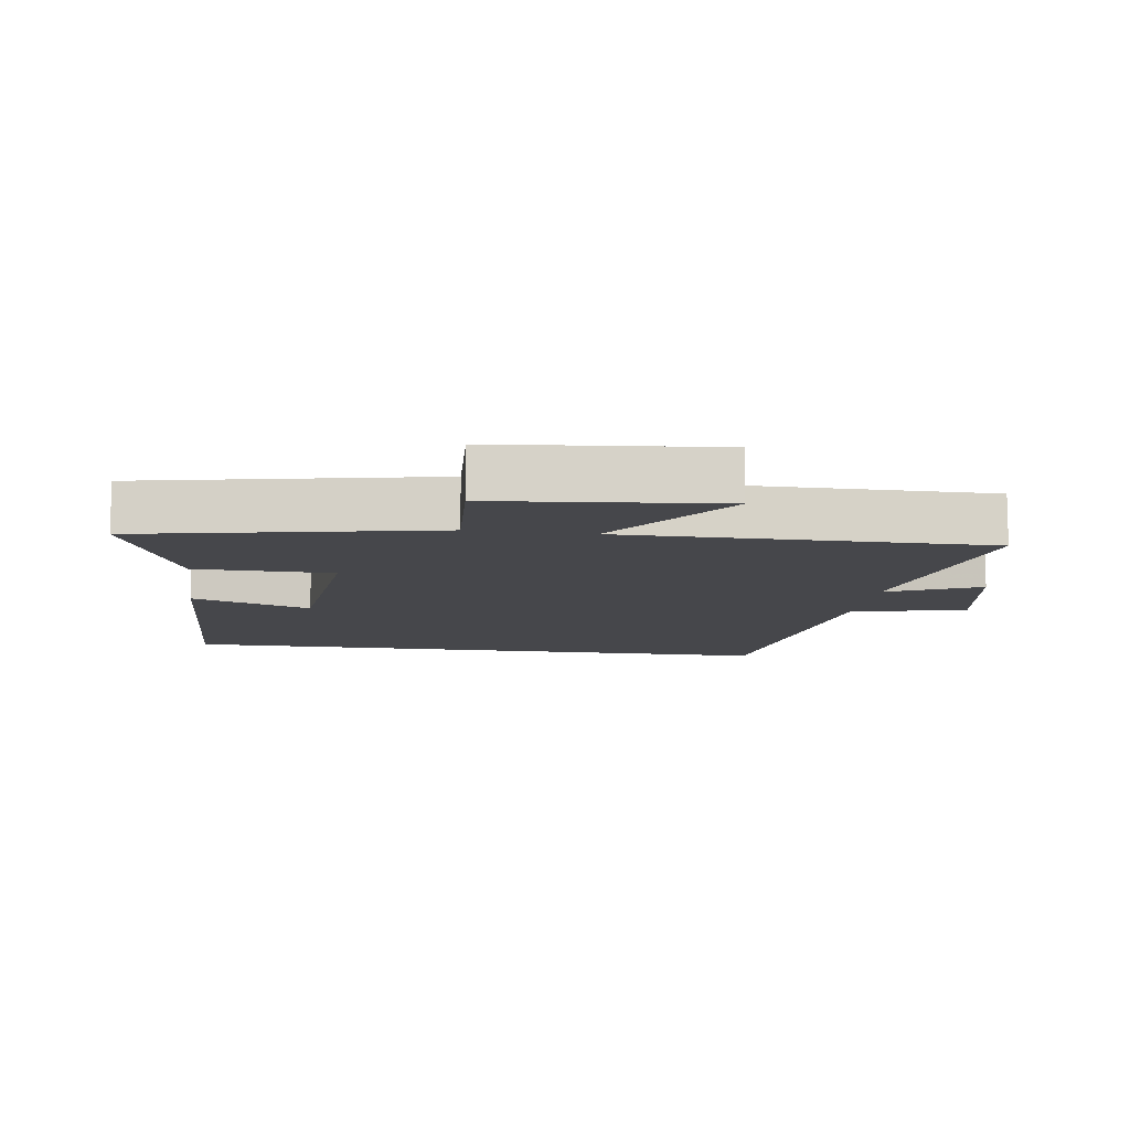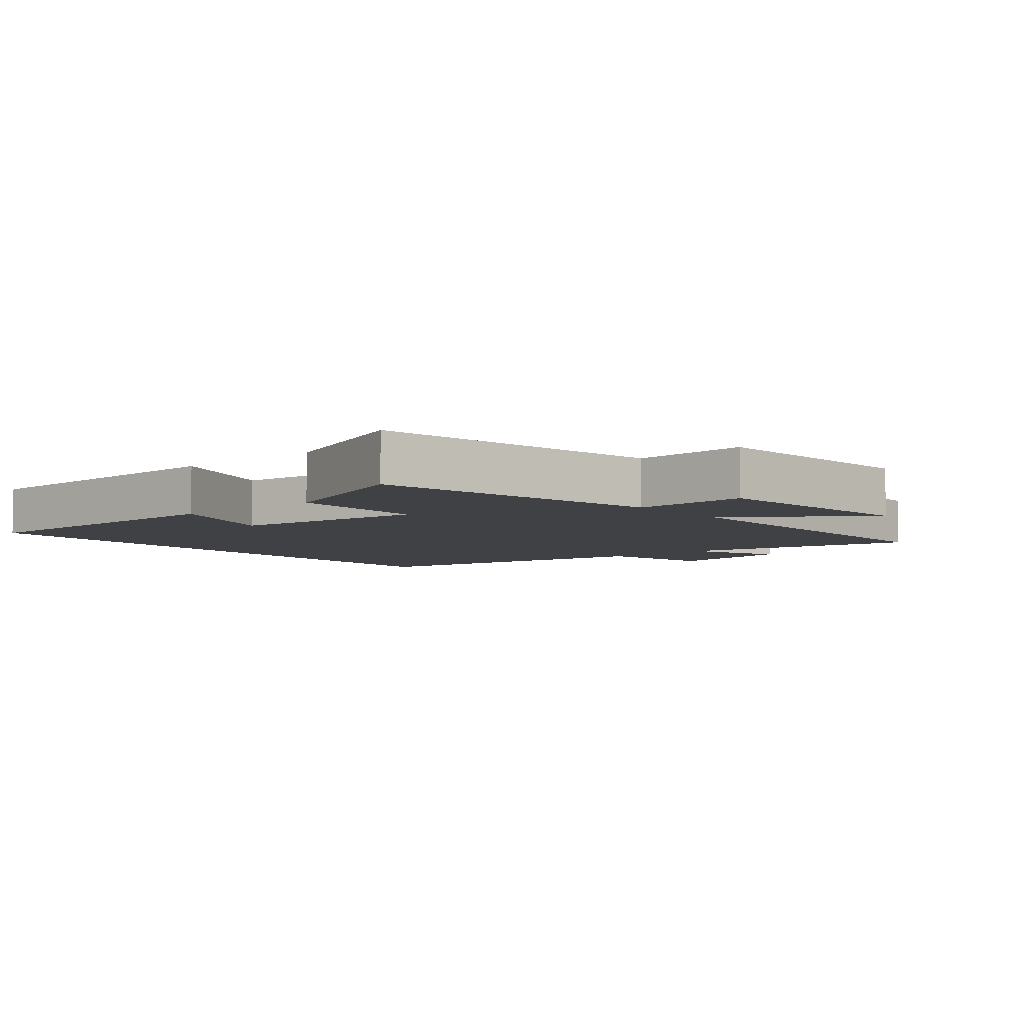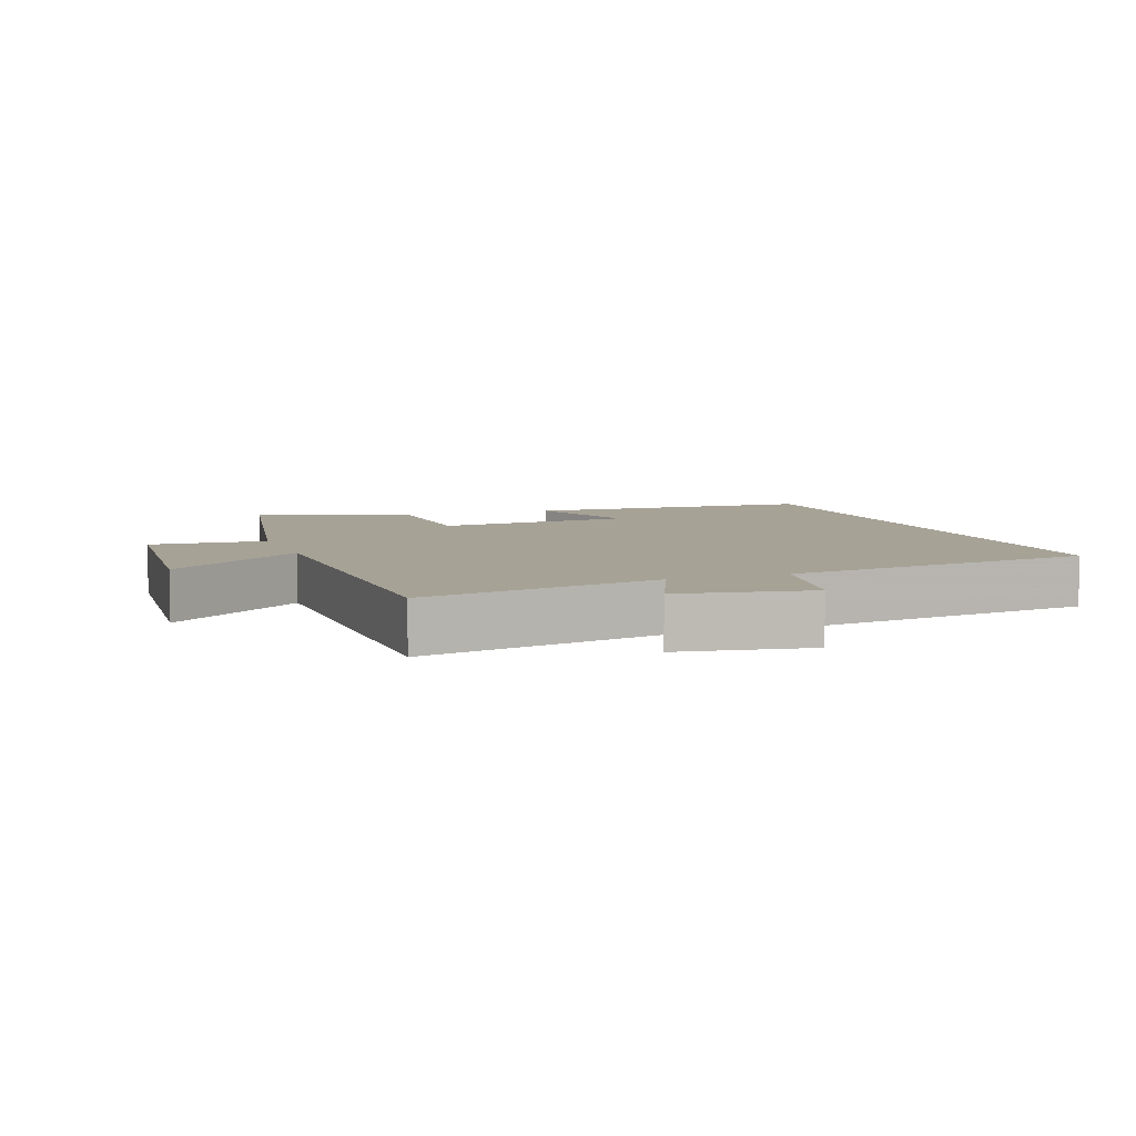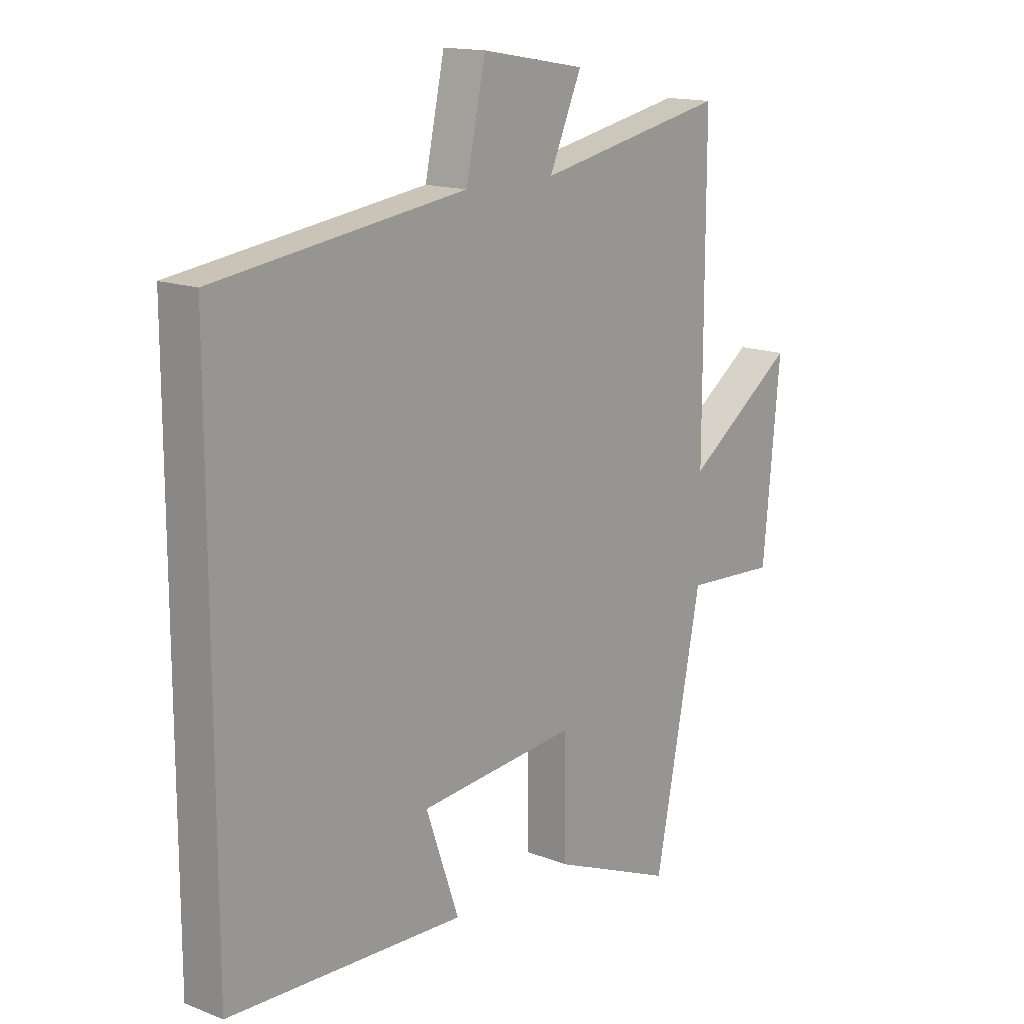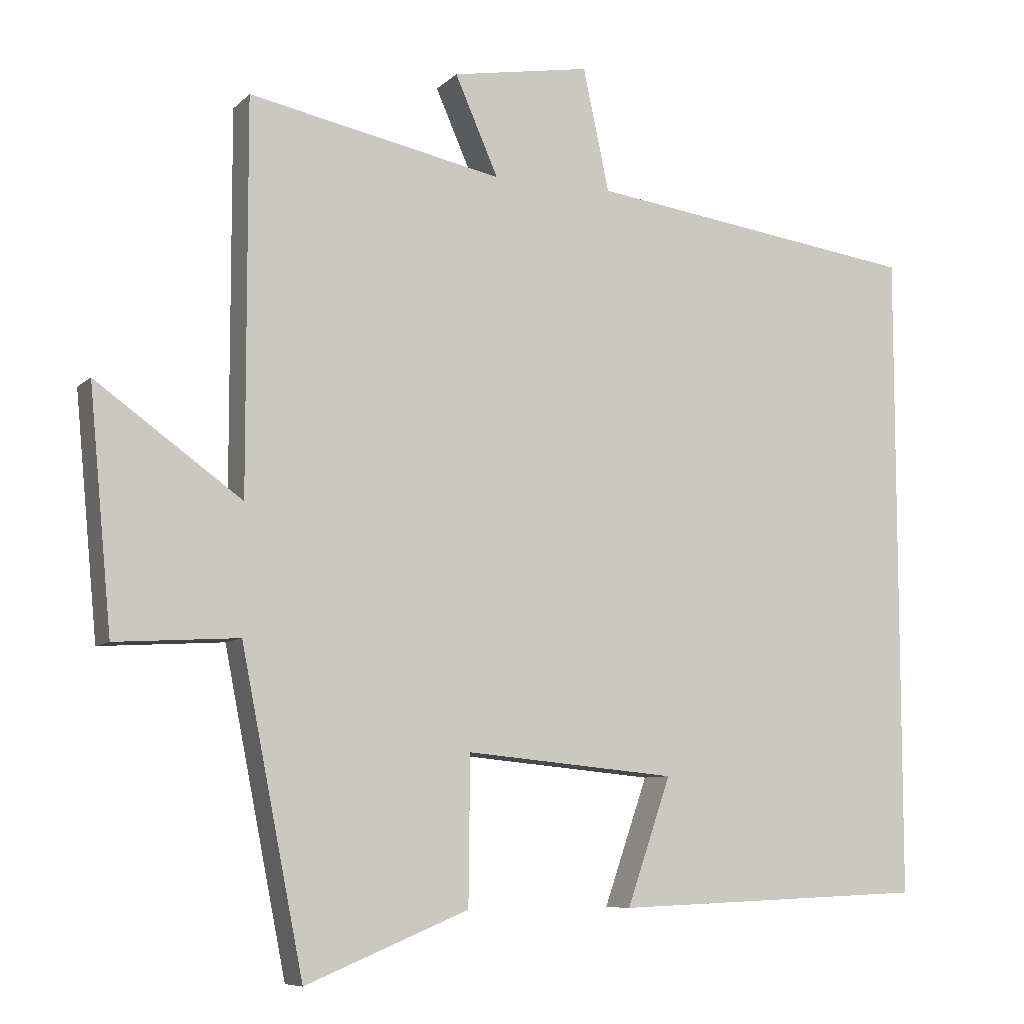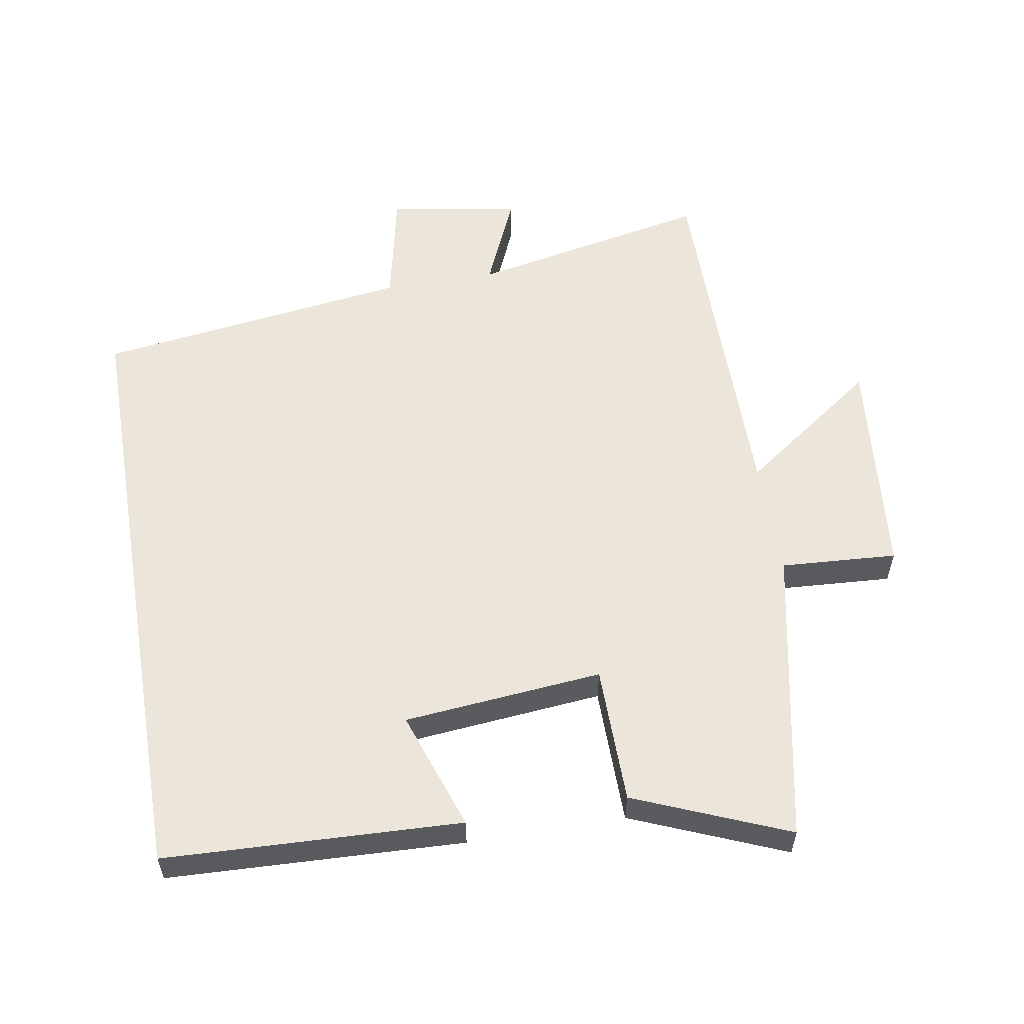
<metadata>
{"format":"obj","ext":"obj","renderer":"f3d","projection":"perspective","resolution":1024,"background":"white","views":[{"elev":-10.8,"azim":-98.1,"up":"+Y"},{"elev":-5.9,"azim":-140.2,"up":"+Y"},{"elev":6.3,"azim":-20.3,"up":"+Y"},{"elev":15.1,"azim":129.7,"up":"+Z"},{"elev":-7.9,"azim":-24.3,"up":"+Z"},{"elev":57.0,"azim":170.4,"up":"+Y"}]}
</metadata>
<code>
v -0.501 0.07 0.572
v -0.142 0.07 0.5
v -0.203 0.07 0.639
v -0.007 0.07 0.673
v 0.03 0.07 0.5
v 0.5 0.07 0.436
v 0.5 0.07 -0.482
v 0.056 0.07 -0.5
v 0.118 0.07 -0.321
v -0.18 0.07 -0.293
v -0.182 0.07 -0.5
v -0.412 0.07 -0.595
v -0.5 0.07 -0.152
v -0.674 0.07 -0.163
v -0.706 0.07 0.173
v -0.5 0.07 0.026
v -0.501 0 0.572
v -0.142 0 0.5
v -0.203 0 0.639
v -0.007 0 0.673
v 0.03 0 0.5
v 0.5 0 0.436
v 0.5 0 -0.482
v 0.056 0 -0.5
v 0.118 0 -0.321
v -0.18 0 -0.293
v -0.182 0 -0.5
v -0.412 0 -0.595
v -0.5 0 -0.152
v -0.674 0 -0.163
v -0.706 0 0.173
v -0.5 0 0.026
f 13 14 15 16
f 12 13 16
f 11 12 16
f 10 11 16
f 16 1 2
f 10 16 2
f 9 10 2
f 6 7 8 9
f 5 6 9 2
f 2 3 4 5
f 32 31 30 29
f 32 29 28
f 32 28 27
f 32 27 26
f 18 17 32
f 18 32 26
f 18 26 25
f 25 24 23 22
f 18 25 22 21
f 21 20 19 18
f 1 17 18 2
f 2 18 19 3
f 3 19 20 4
f 4 20 21 5
f 5 21 22 6
f 6 22 23 7
f 7 23 24 8
f 8 24 25 9
f 9 25 26 10
f 10 26 27 11
f 11 27 28 12
f 12 28 29 13
f 13 29 30 14
f 14 30 31 15
f 15 31 32 16
f 16 32 17 1

</code>
